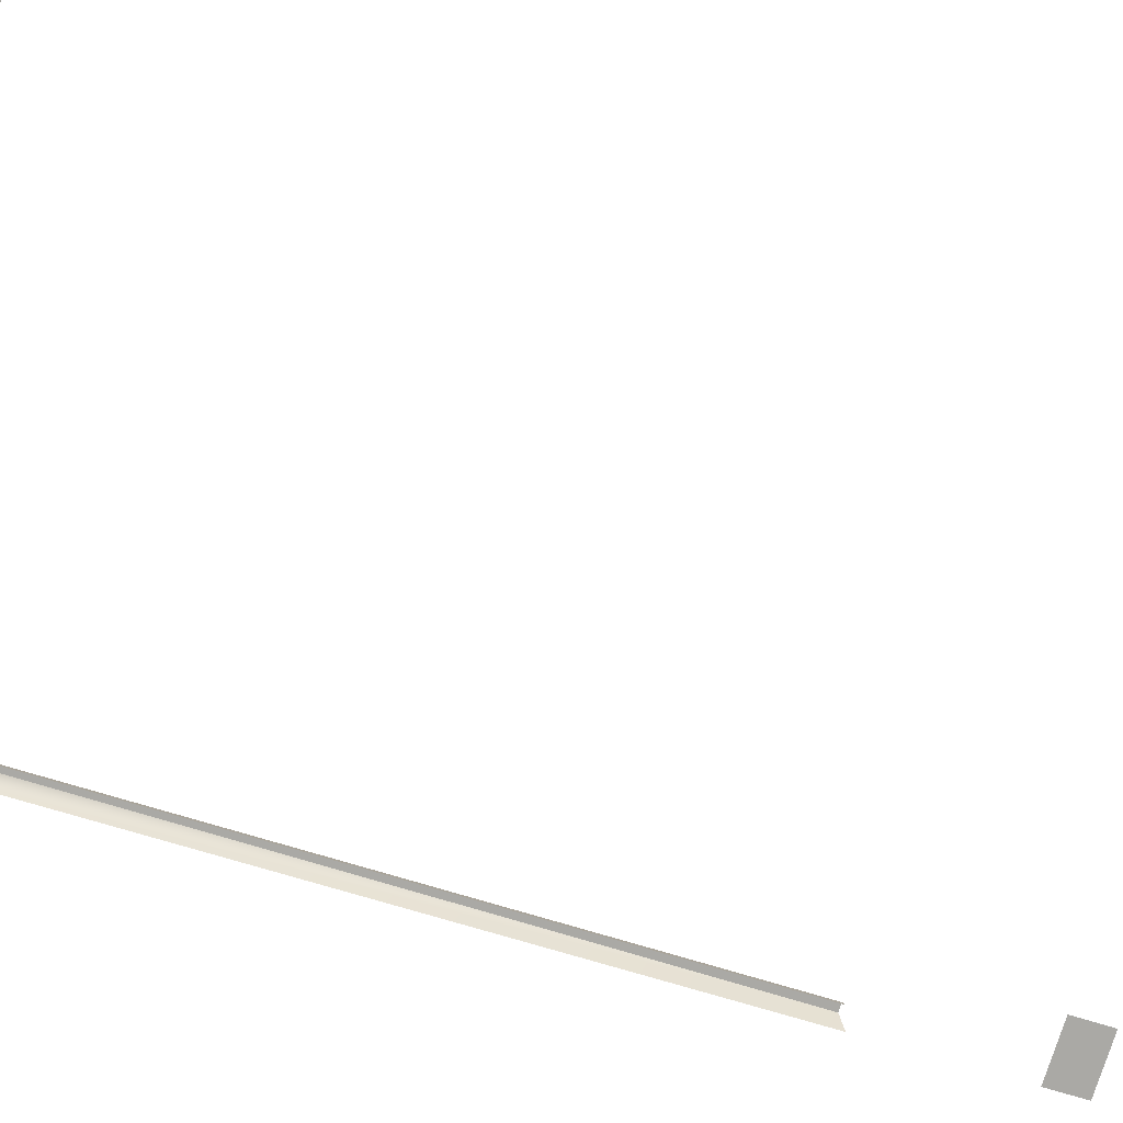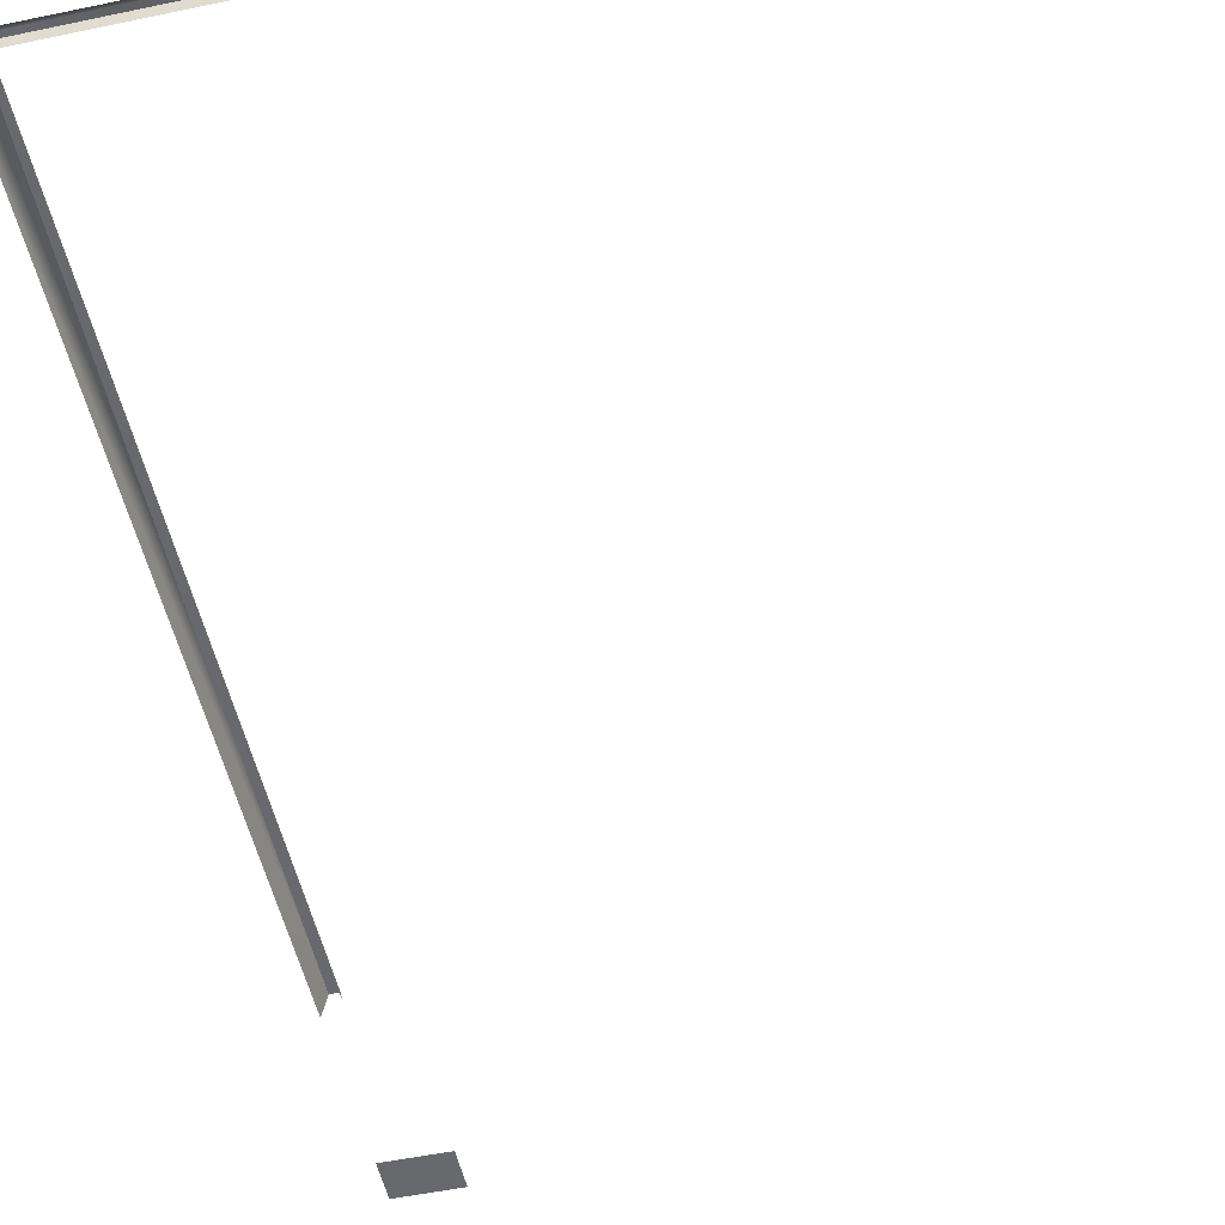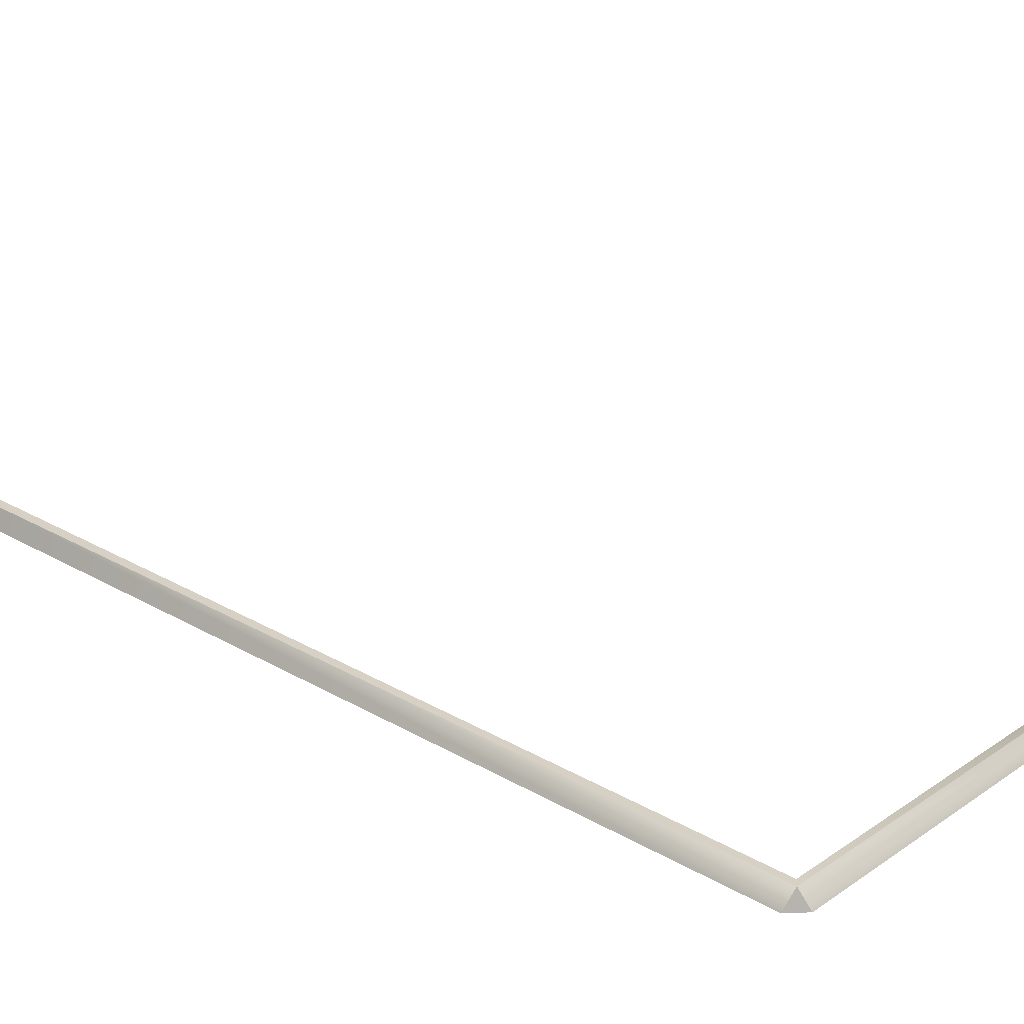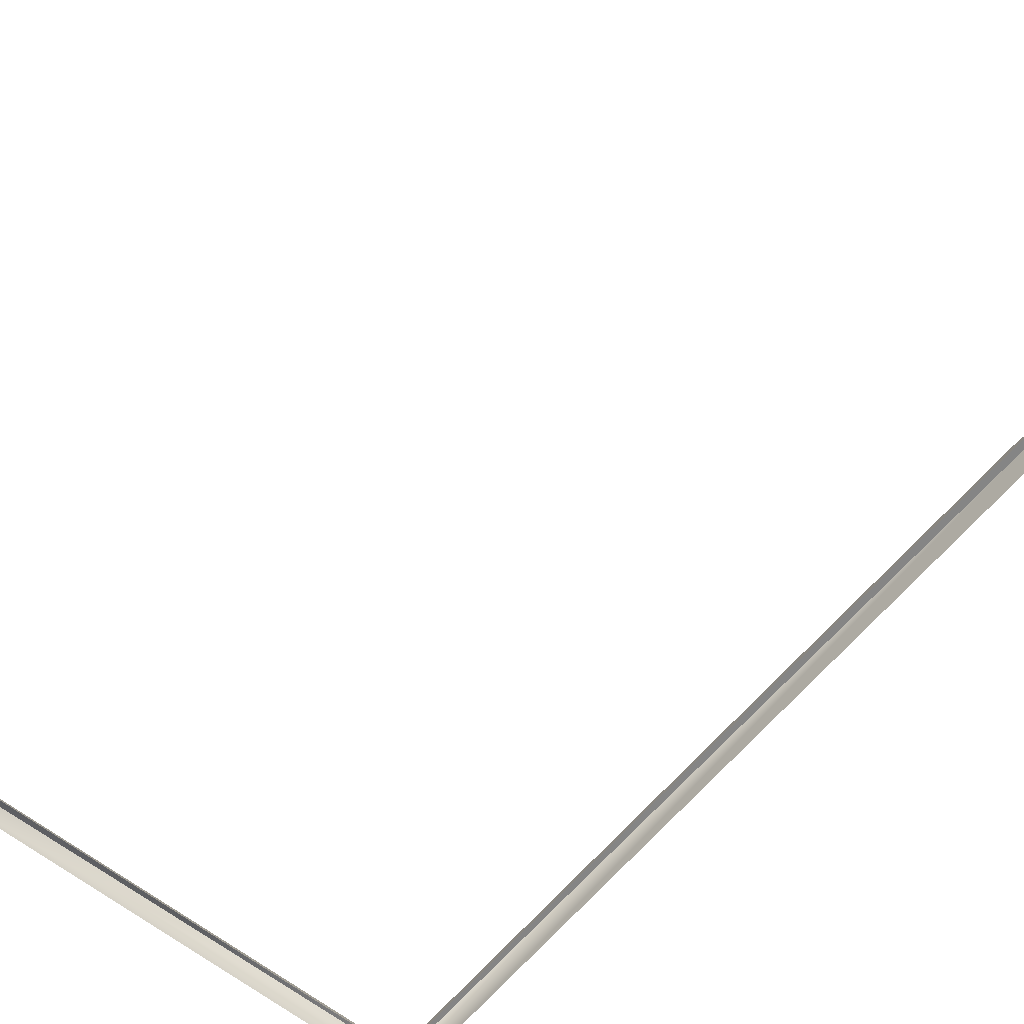
<metadata>
{"format":"obj","ext":"obj","renderer":"f3d","projection":"perspective","resolution":1024,"background":"white","views":[{"elev":-75.3,"azim":73.3,"up":"+Y"},{"elev":-52.8,"azim":12.6,"up":"+Y"},{"elev":26.6,"azim":-47.5,"up":"+Y"},{"elev":-61.7,"azim":140.7,"up":"+Y"}]}
</metadata>
<code>
o mesh3_lod2.obj
v 1.535 -32 3
v 1.526 -31.96 2.974
v 1.5 -32 2.965
v 1.5 -32 2.965
v 1.526 -31.96 2.974
v 1.517 -31.96 0.9815
v 1.5 -32 0.9649
v 2.814 -32 3
v 2.814 -31.96 2.983
v 1.535 -32 3
v 2.878 -31.98 2.983
v 2.814 -31.98 2.983
v 2.9 -32 3
v 2.935 -32 2.965
v 2.903 -31.98 2.956
v 2.878 -31.98 2.983
v 2.9 -32 3
v 1.5 -32 0.5766
v 1.653 -32 0.5766
v 1.653 -32 0.4766
v 1.5 -32 0.4766
v 2.878 -31.98 2.983
v 2.903 -31.98 2.956
v 2.814 -31.98 2.956
v 2.814 -31.98 2.983
v 1.54 -31.96 0.9815
v 1.542 -31.96 2.961
v 1.545 -31.98 2.954
v 1.543 -31.98 0.9742
v 1.517 -31.96 0.9815
v 1.526 -31.96 2.974
v 1.542 -31.96 2.961
v 1.54 -31.96 0.9815
v 2.814 -31.96 2.983
v 2.814 -31.96 2.965
v 1.542 -31.96 2.961
v 2.814 -31.96 2.965
v 2.814 -31.98 2.956
v 1.545 -31.98 2.954
v 2.814 -31.96 2.983
v 2.814 -32 3
v 2.814 -31.98 2.983
v 2.814 -31.96 2.965
v 2.814 -31.96 2.983
v 2.814 -31.98 2.983
v 2.814 -31.98 2.956
f 1 2 3
f 4 5 6
f 6 7 4
f 8 9 5
f 5 10 8
f 11 12 8
f 8 13 11
f 14 15 16
f 16 17 14
f 18 19 20
f 20 21 18
f 22 23 24
f 24 25 22
f 26 27 28
f 28 29 26
f 30 31 32
f 32 33 30
f 32 31 34
f 34 35 32
f 36 37 38
f 38 39 36
f 40 41 42
f 43 44 45
f 45 46 43

</code>
